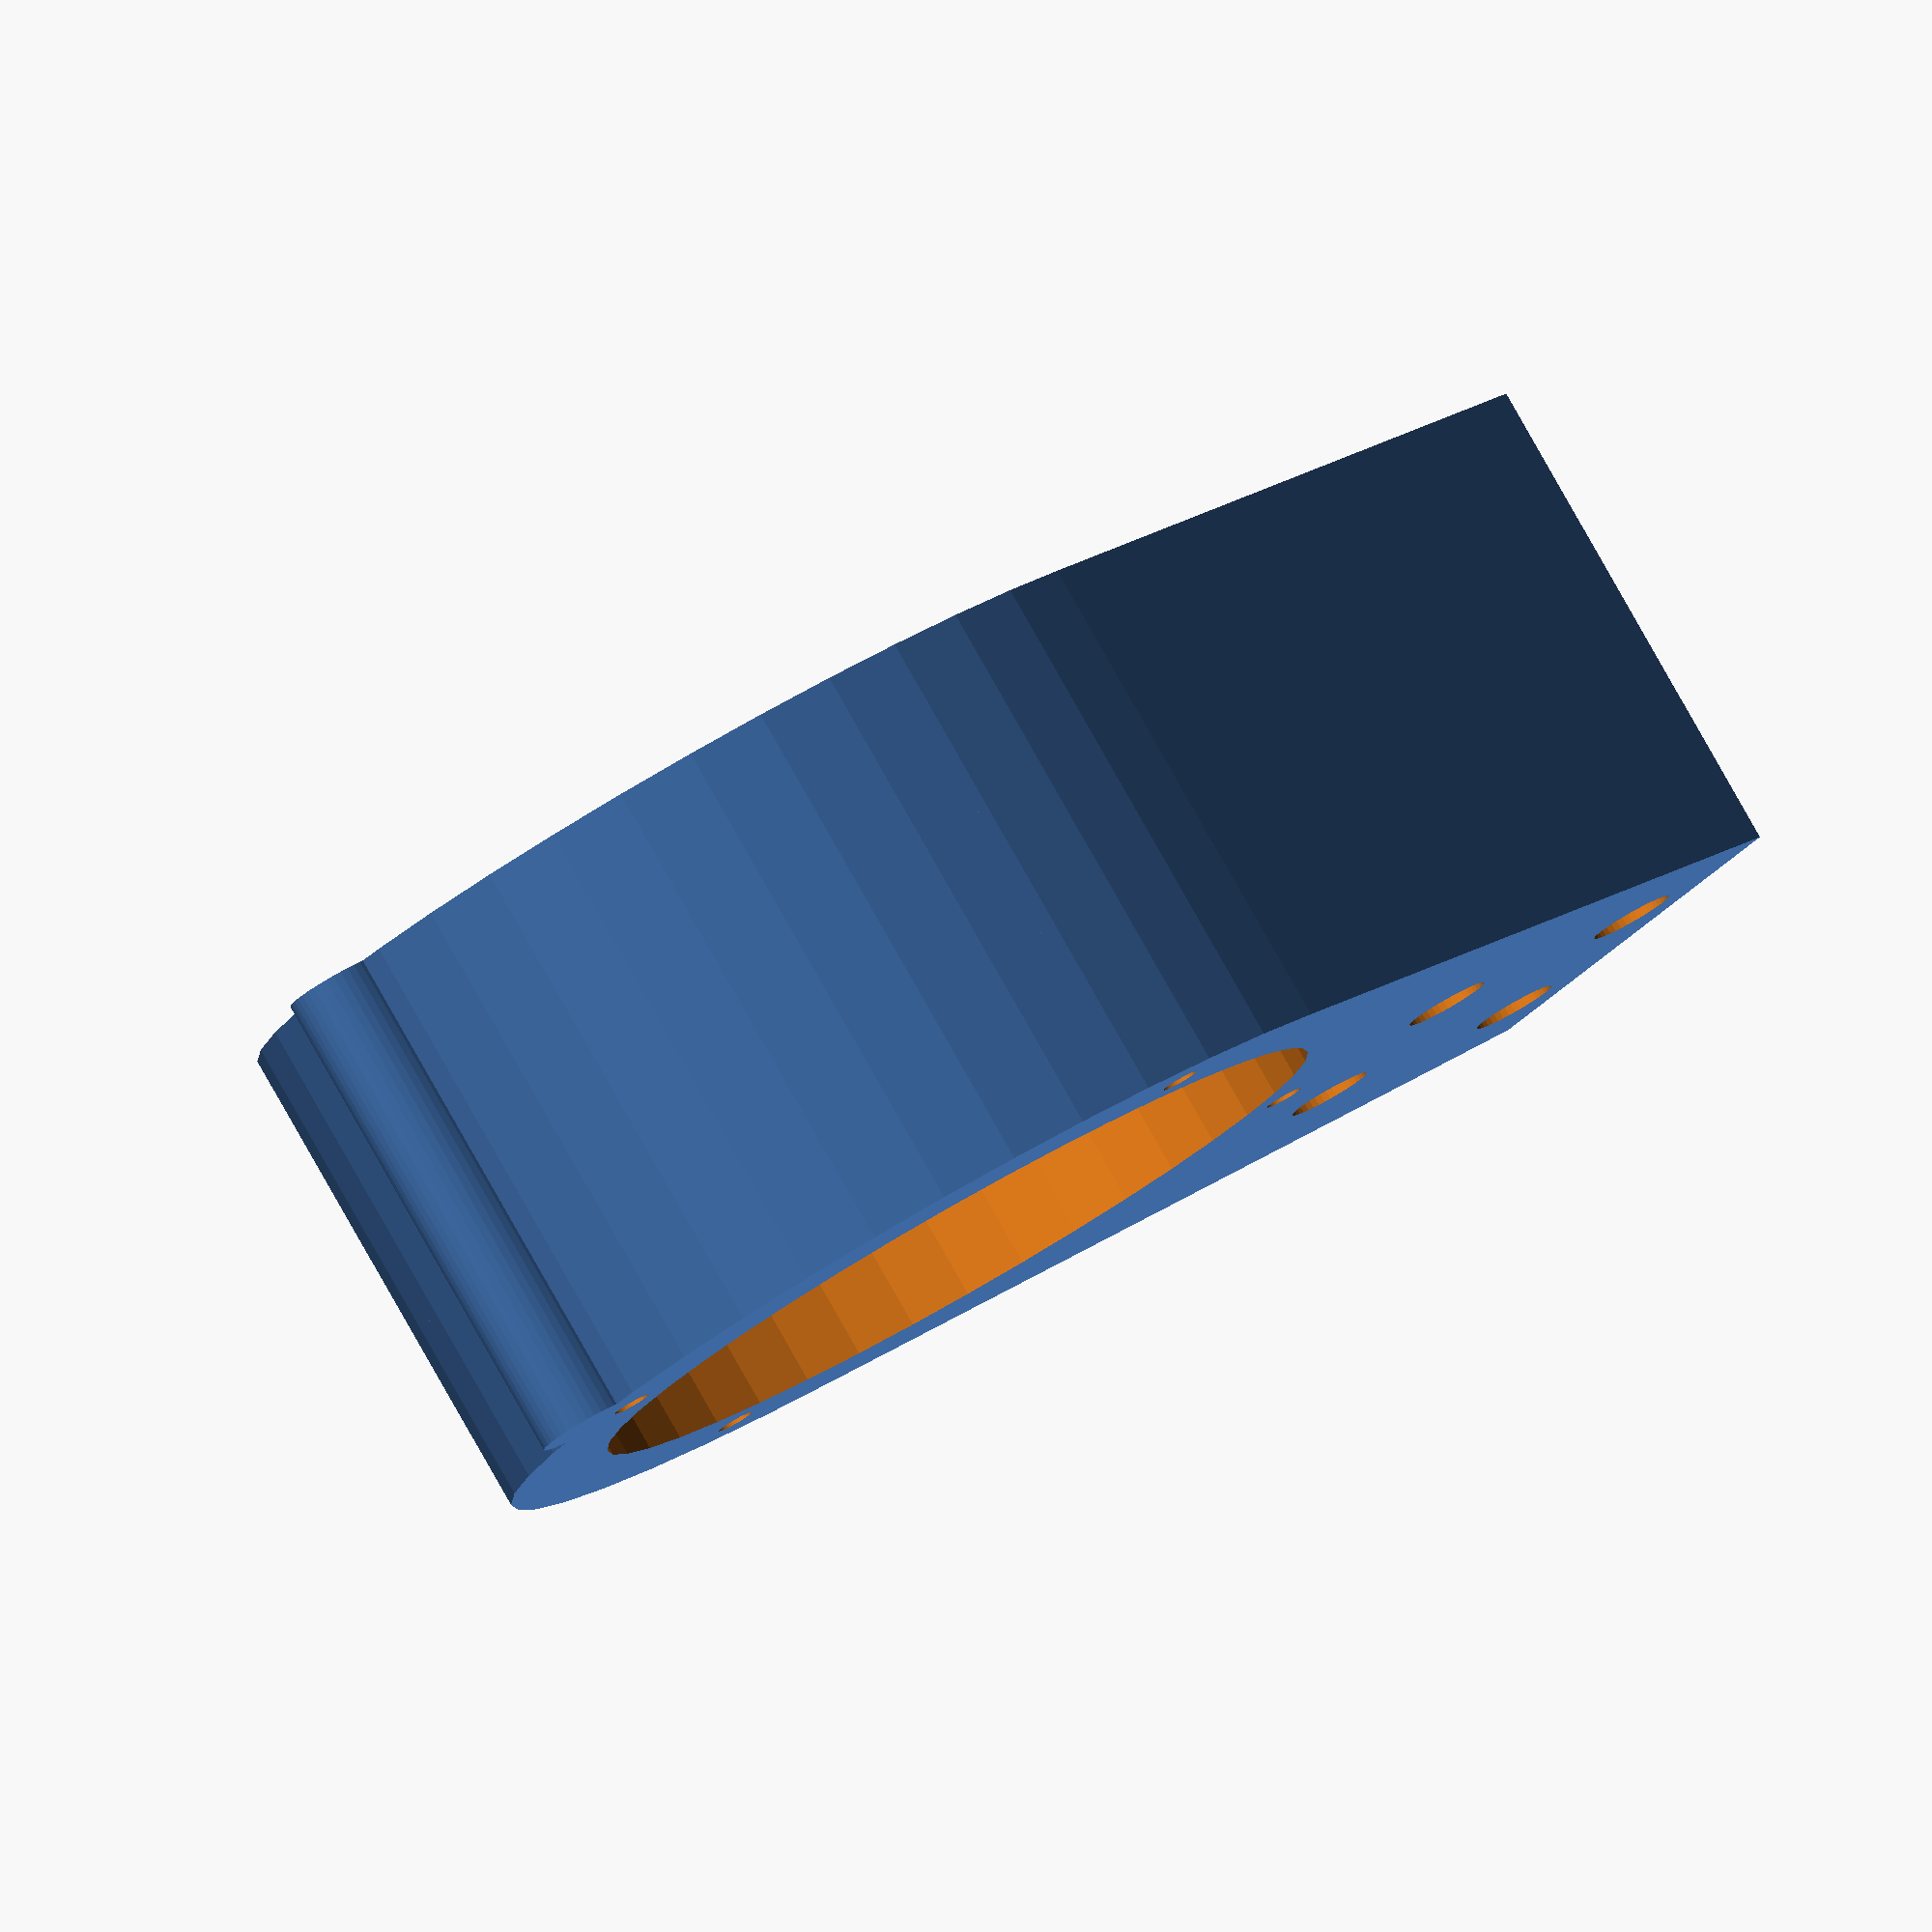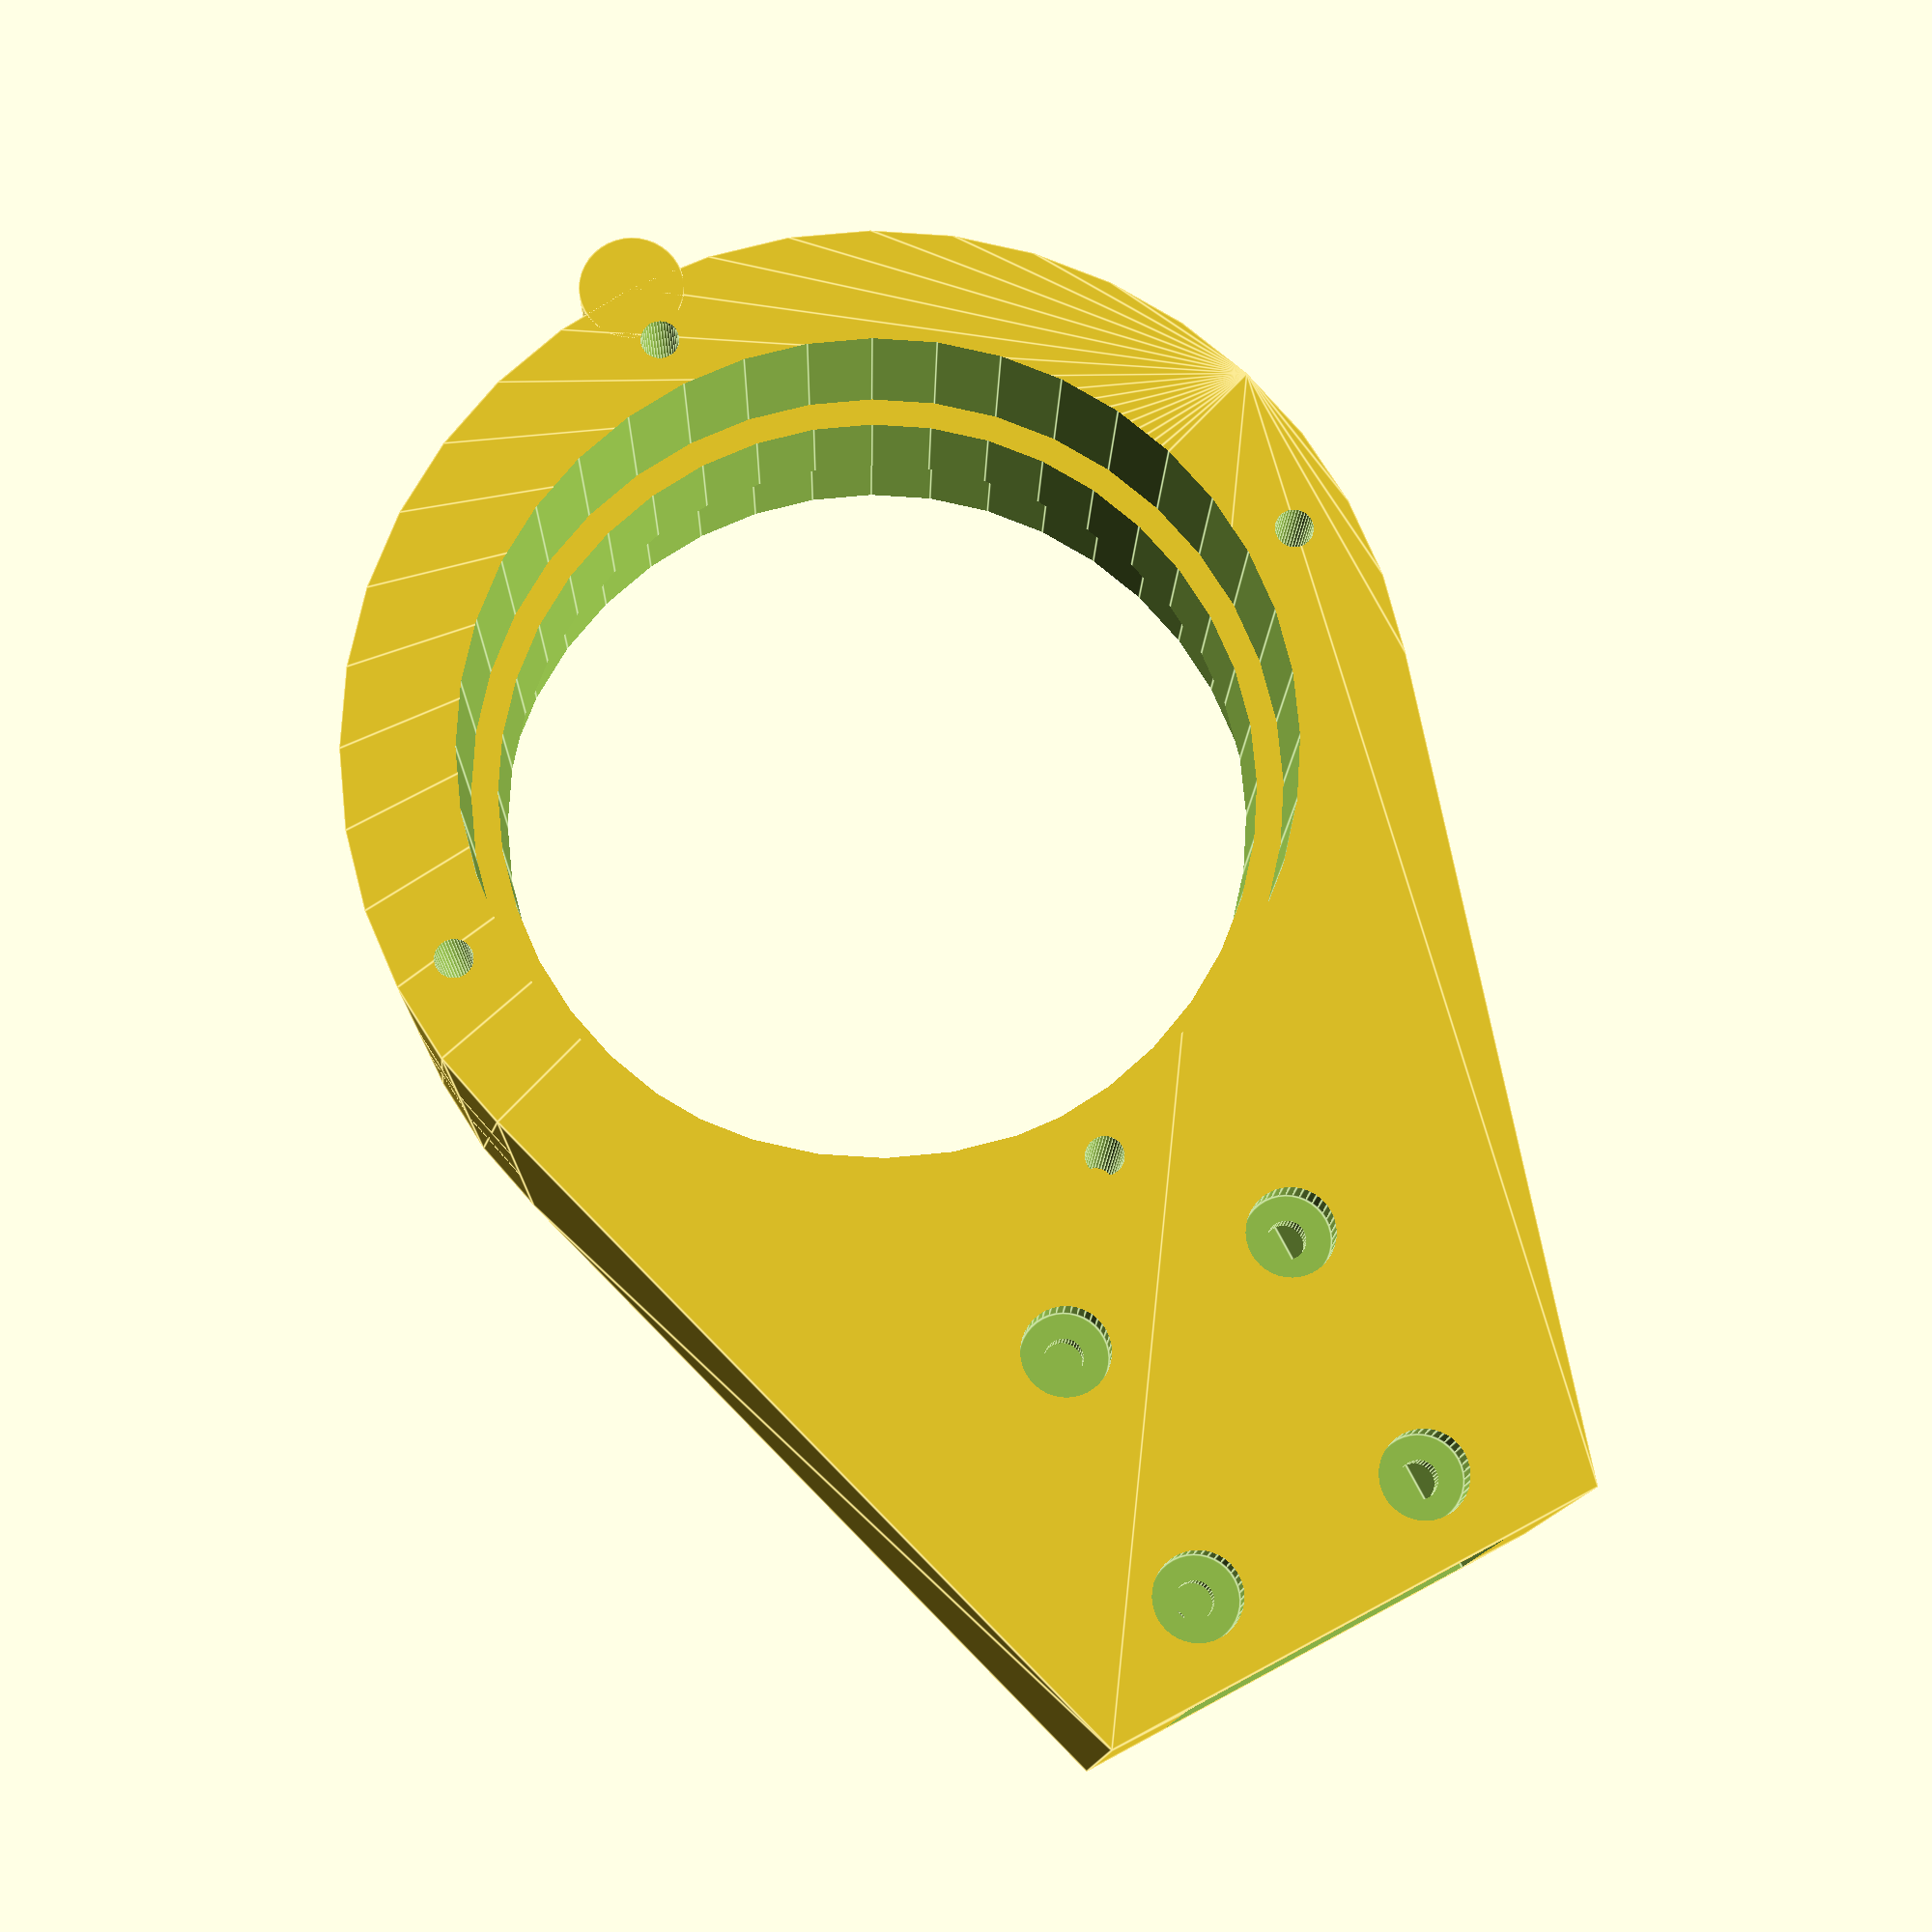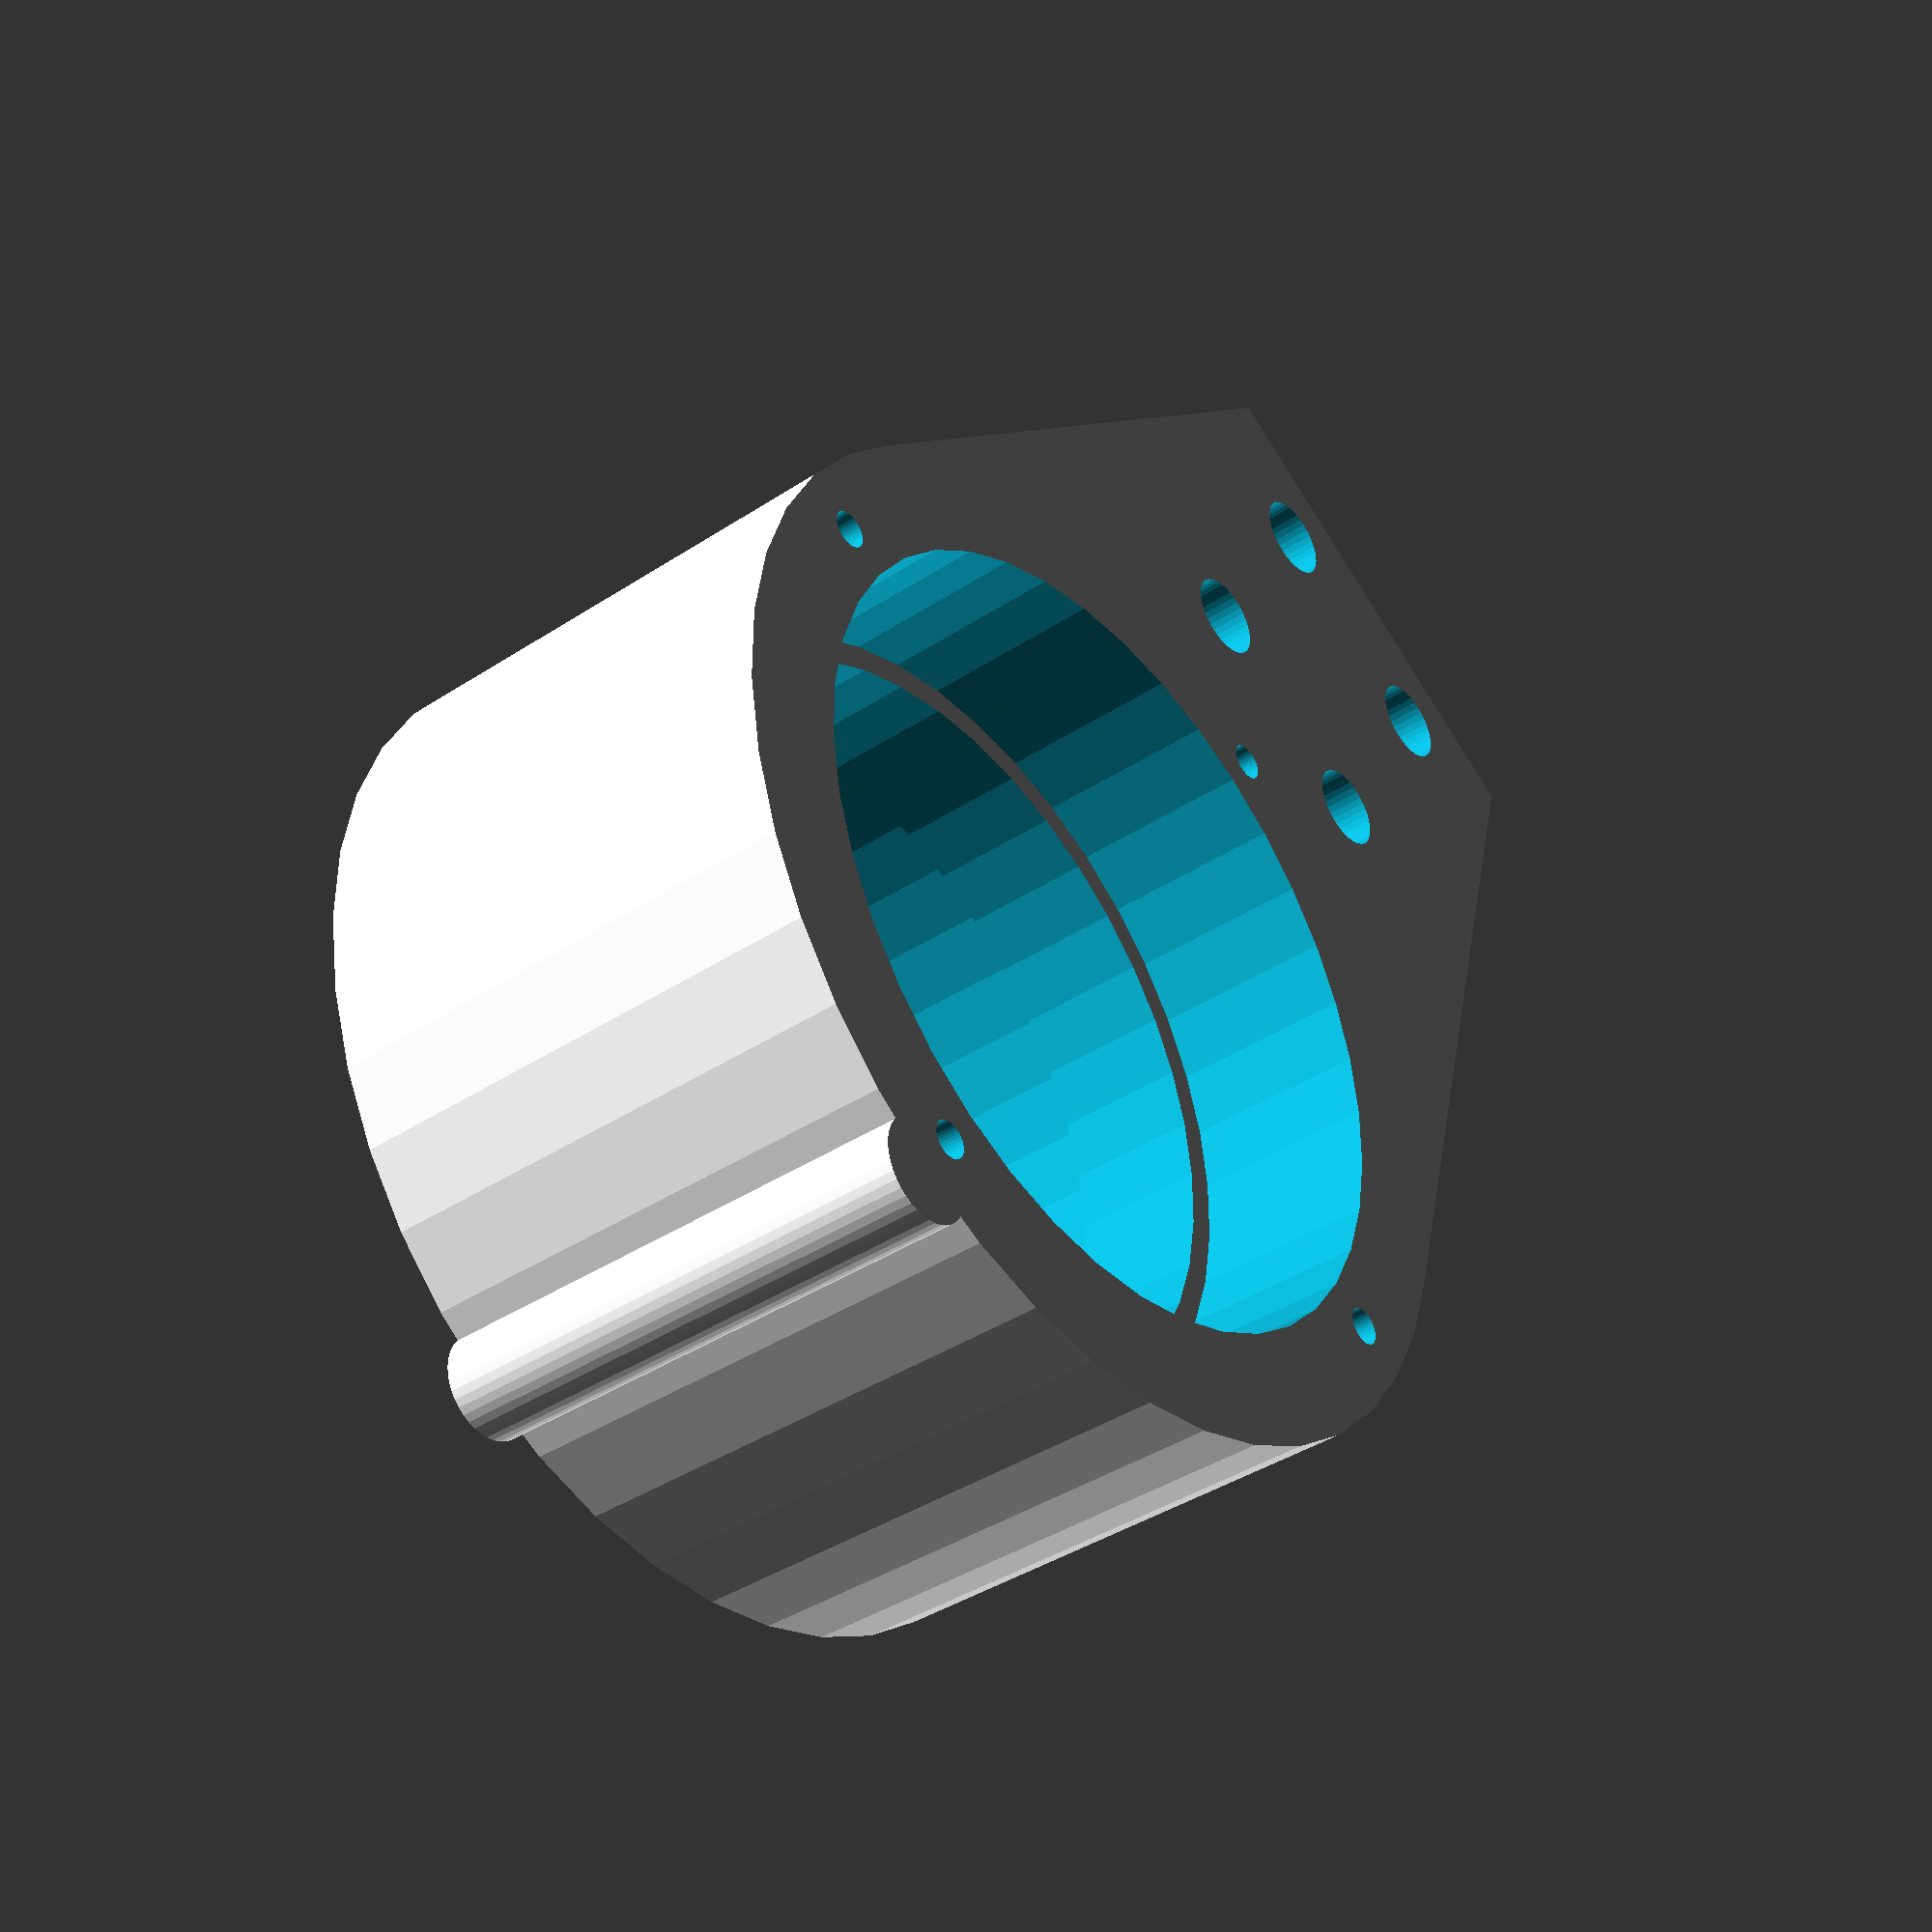
<openscad>

difference(){
 
 union(){
 hull(){
     translate([0,0,0])cylinder(r=60/2, h=30, $fn=40);
     translate([-30/2+40,-30/2,0])cube([30,30,30]);      
 }
 translate([-30,0,0])cylinder(r=3, h=30, $fn=40);
 }
 translate([0,0,-1])cylinder(r=47.1/2, h=32, $fn=40);
 translate([30,-20/2,(30-20)/2])cube([40,20,20]);  
 
translate([0,-53/2,-2])cylinder(r=2.2/2, h=60, $fn=40);
translate([0,+53/2,-2])cylinder(r=2.2/2, h=60, $fn=40);
translate([-53/2,0,-2])cylinder(r=2.2/2, h=60, $fn=40);
translate([+53/2,0,-2])cylinder(r=2.2/2, h=60, $fn=40);
 
translate([50-15,7,-2])cylinder(r=2.2/2, h=60, $fn=40);
translate([50-15,-7,-2])cylinder(r=2.2/2, h=60, $fn=40);
translate([50,7,-2])cylinder(r=2.2/2, h=60, $fn=40);
translate([50,-7,-2])cylinder(r=2.2/2, h=60, $fn=40);
 
translate([50-15,+7,27])cylinder(r=5/2, h=10, $fn=40); 
translate([50-15,-7,27])cylinder(r=5/2, h=10, $fn=40); 
translate([50,+7,27])cylinder(r=5/2, h=10, $fn=40); 
translate([50,-7,27])cylinder(r=5/2, h=10, $fn=40);  
 
translate([50-15,+7,-10+3])cylinder(r=5/2, h=10, $fn=40); 
translate([50-15,-7,-10+3])cylinder(r=5/2, h=10, $fn=40); 
translate([50,+7,-10+3])cylinder(r=5/2, h=10, $fn=40); 
translate([50,-7,-10+3])cylinder(r=5/2, h=10, $fn=40); 
}



difference(){
translate([0,0,11])cylinder(r=60/2, h=30-2*11, $fn=40);
translate([0,0,-1])cylinder(r=44/2, h=32, $fn=40);
}


</openscad>
<views>
elev=276.9 azim=34.3 roll=330.4 proj=o view=wireframe
elev=191.6 azim=298.1 roll=1.2 proj=p view=edges
elev=219.8 azim=121.6 roll=230.8 proj=p view=solid
</views>
